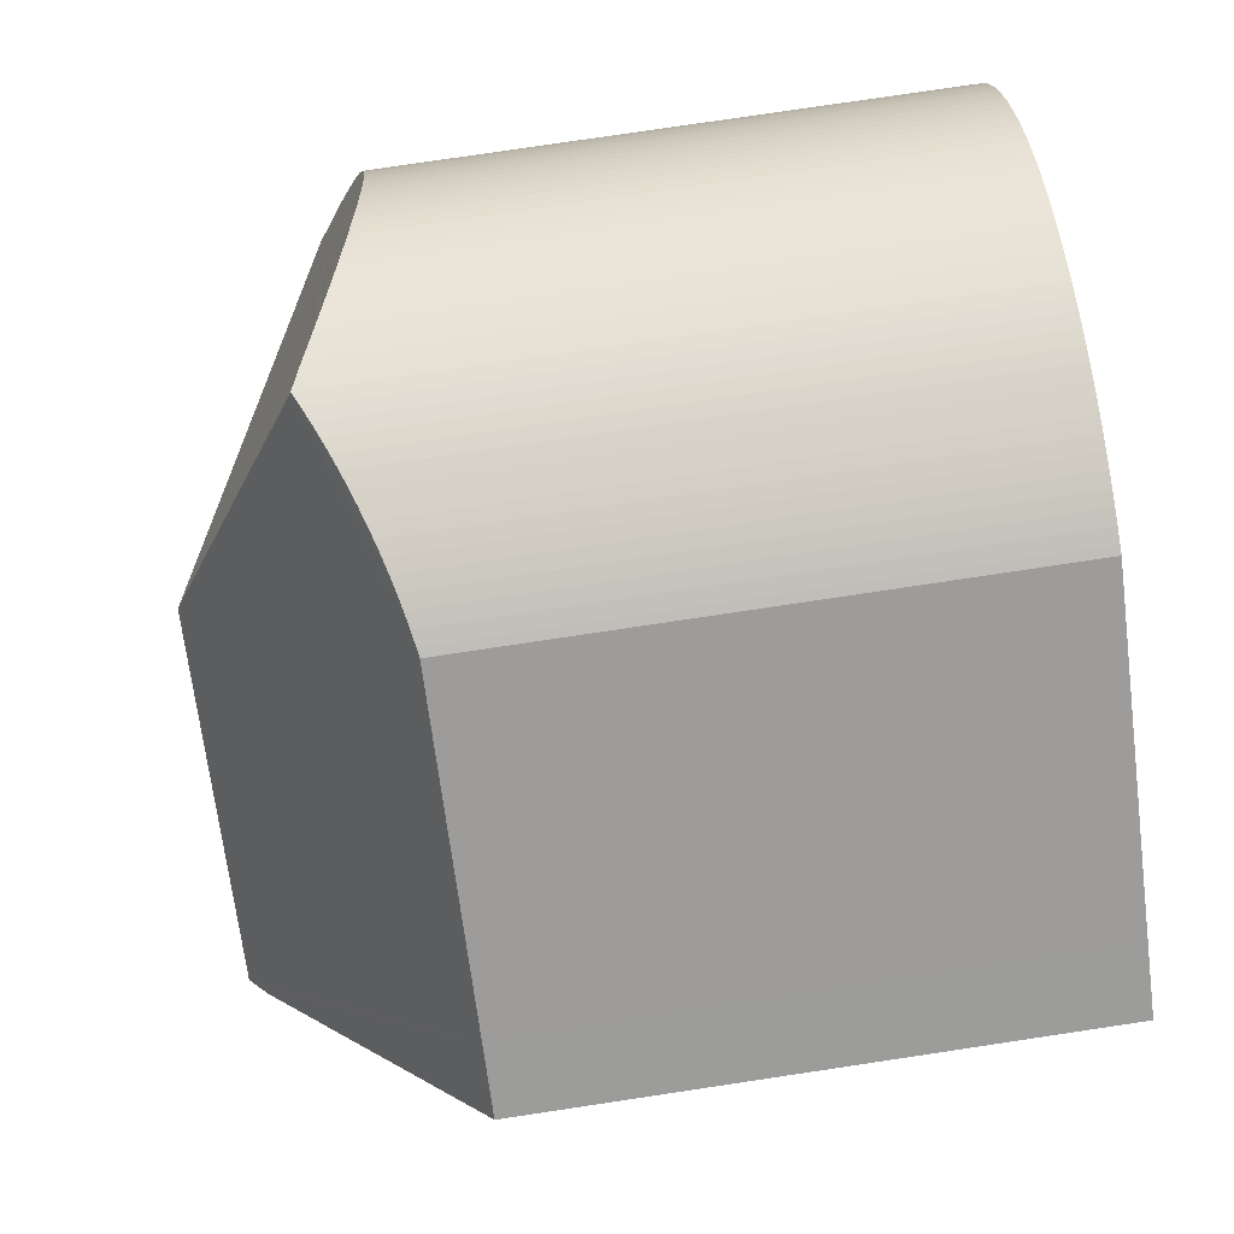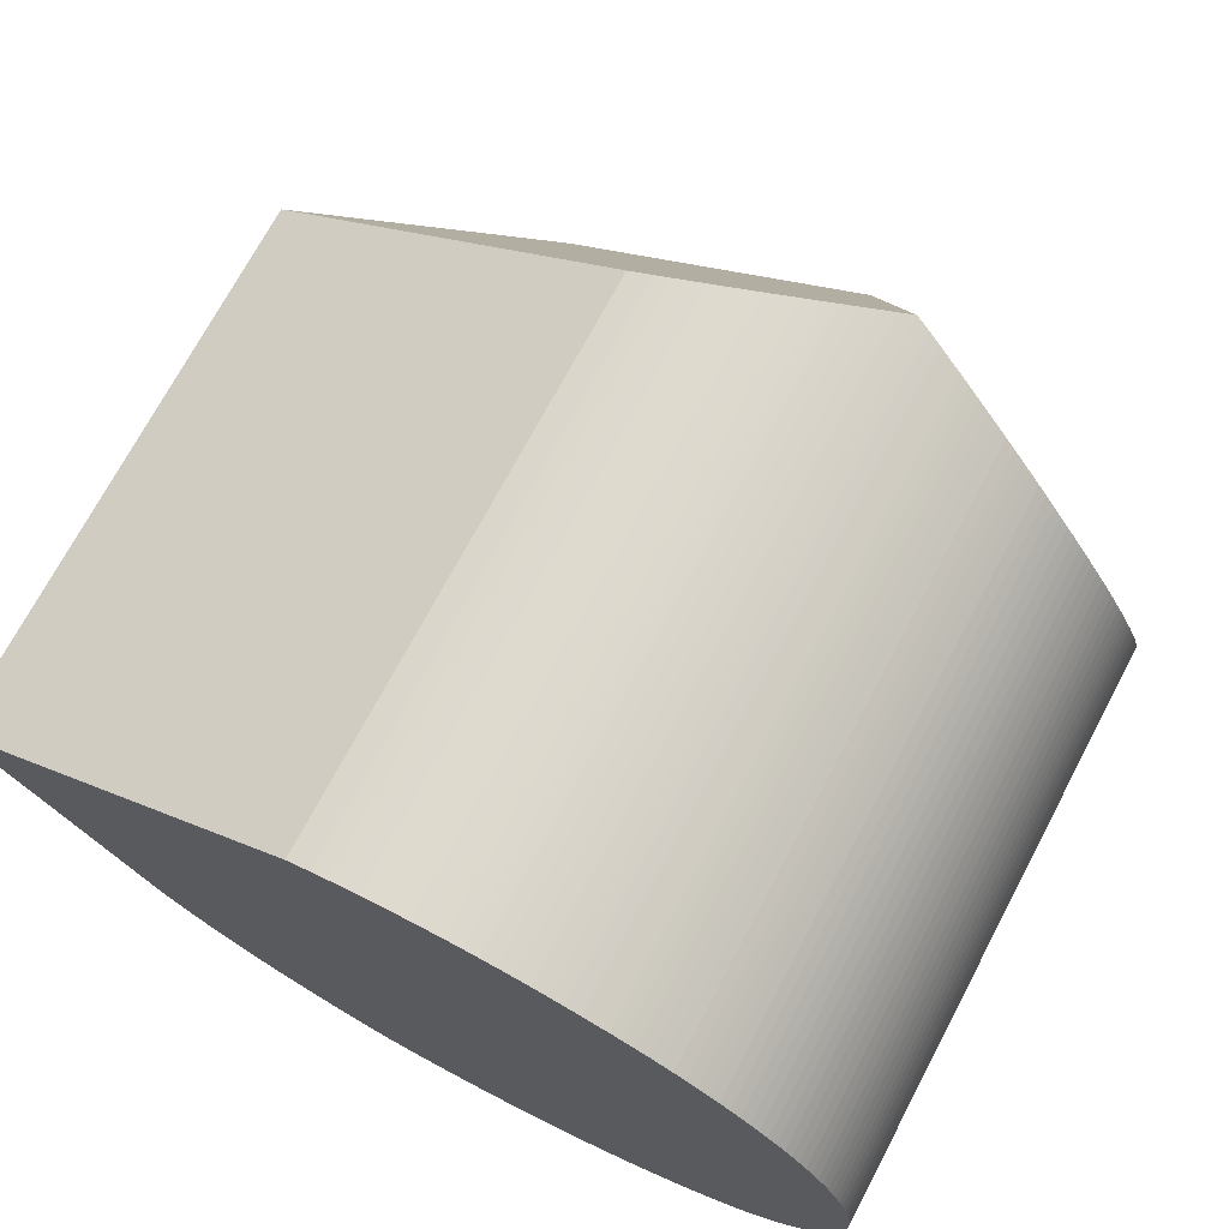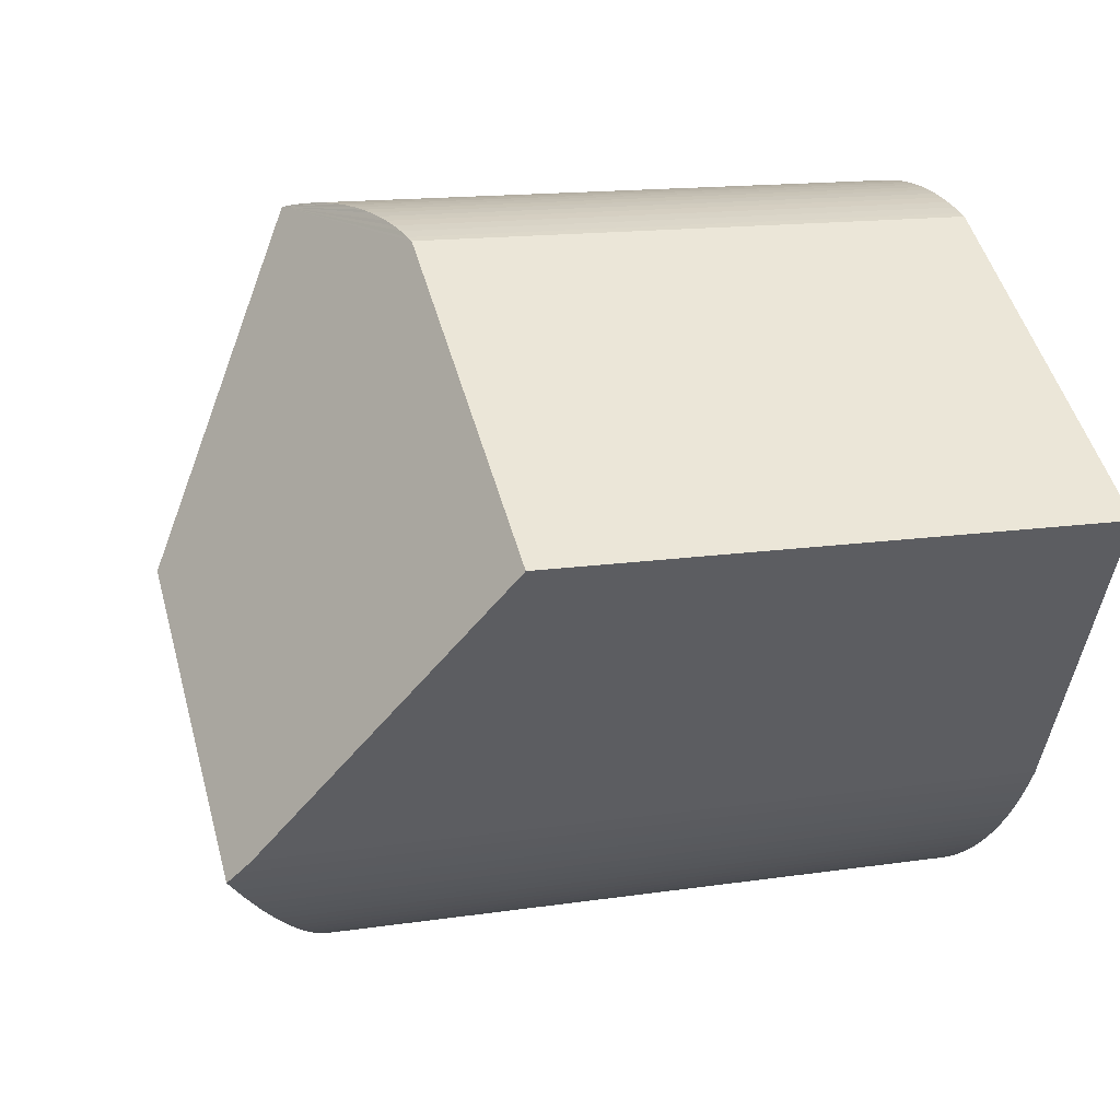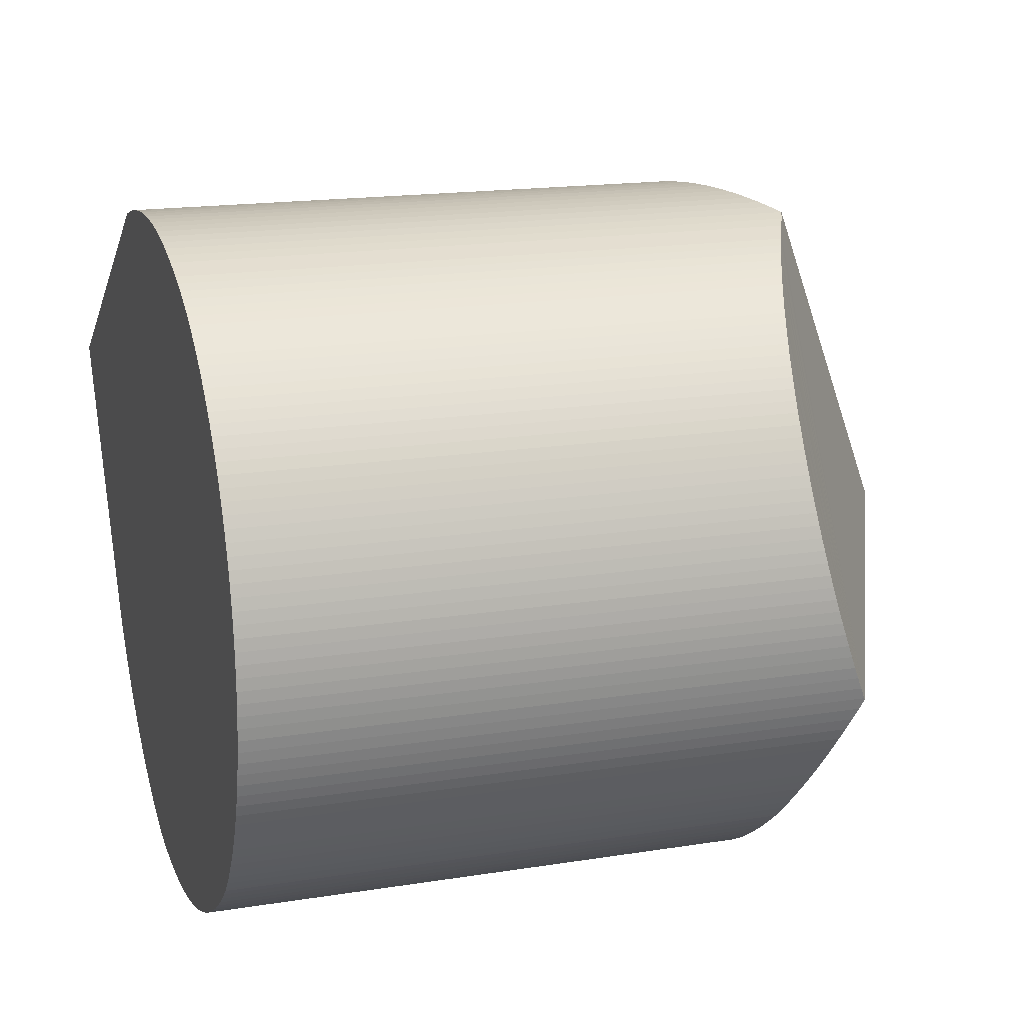
<metadata>
{"format":"obj","ext":"obj","renderer":"f3d","projection":"perspective","resolution":1024,"background":"white","views":[{"elev":78.5,"azim":-98.5,"up":"+Z"},{"elev":71.6,"azim":27.9,"up":"+Z"},{"elev":14.9,"azim":-107.8,"up":"+Z"},{"elev":17.4,"azim":72.4,"up":"+Z"}]}
</metadata>
<code>
v  1.785 6.988 -3.071
v  1.881 1.944e-16 -3.174
v  1.785 1.88e-16 -3.071
v  1.881 6.901 -3.174
v  7.743 5.557 -2.026
v  7.776 1.175e-16 -1.919
v  7.743 1.241e-16 -2.026
v  7.776 5.603 -1.919
v  7.899 5.347 -1.043
v  7.897 5.707e-17 -0.932
v  7.899 6.387e-17 -1.043
v  7.897 5.314 -0.932
v  5.456 5.728 2.06
v  4.547 7.163 -1.003
v  5.326 5.782 2.095
v  5.586 5.67 2.021
v  5.708 5.616 1.979
v  7.8 5.642 -1.83
v  5.807 5.573 1.945
v  5.91 5.529 1.905
v  6.012 5.486 1.862
v  6.113 5.446 1.815
v  6.212 5.407 1.764
v  6.309 5.371 1.711
v  6.404 5.336 1.654
v  6.497 5.304 1.593
v  6.588 5.274 1.529
v  6.677 5.246 1.463
v  6.763 5.221 1.393
v  6.847 5.197 1.32
v  6.928 5.176 1.244
v  7.006 5.157 1.166
v  7.082 5.141 1.085
v  7.155 5.127 1.001
v  7.225 5.115 0.915
v  7.291 5.106 0.826
v  7.355 5.099 0.735
v  7.416 5.095 0.642
v  7.473 5.093 0.547
v  7.527 5.093 0.45
v  7.577 5.096 0.351
v  7.624 5.101 0.25
v  7.667 5.109 0.148
v  7.707 5.119 0.044
v  7.743 5.131 -0.06
v  7.776 5.146 -0.167
v  7.804 5.163 -0.274
v  7.829 5.183 -0.382
v  7.85 5.205 -0.491
v  7.868 5.229 -0.601
v  7.881 5.255 -0.711
v  7.891 5.284 -0.821
v  7.897 5.383 -1.154
v  7.891 5.42 -1.265
v  7.881 5.459 -1.375
v  7.868 5.5 -1.486
v  7.804 5.635 -1.812
v  7.85 5.543 -1.595
v  7.829 5.588 -1.704
v  7.082 1.942e-16 -3.171
v  6.975 2.006e-16 -3.276
v  7.046 1.966e-16 -3.21
v  7.155 1.89e-16 -3.087
v  7.225 1.838e-16 -3.001
v  6.871 2.061e-16 -3.366
v  7.291 1.783e-16 -2.912
v  6.764 2.114e-16 -3.453
v  7.355 1.727e-16 -2.821
v  7.416 1.67e-16 -2.728
v  6.654 2.165e-16 -3.536
v  7.473 1.612e-16 -2.633
v  6.541 2.214e-16 -3.615
v  7.527 1.553e-16 -2.536
v  6.425 2.259e-16 -3.69
v  7.577 1.492e-16 -2.437
v  6.307 2.303e-16 -3.761
v  7.624 1.43e-16 -2.336
v  6.187 2.344e-16 -3.828
v  7.667 1.368e-16 -2.234
v  6.064 2.383e-16 -3.891
v  7.707 1.305e-16 -2.131
v  5.976 2.408e-16 -3.932
v  5.939 2.417e-16 -3.948
v  5.812 2.451e-16 -4.002
v  7.8 1.121e-16 -1.83
v  5.683 2.481e-16 -4.052
v  7.804 1.11e-16 -1.812
v  7.829 1.043e-16 -1.704
v  5.553 2.509e-16 -4.097
v  7.85 9.767e-17 -1.595
v  5.421 2.533e-16 -4.137
v  7.868 9.099e-17 -1.486
v  5.288 2.555e-16 -4.173
v  7.881 8.419e-17 -1.375
v  5.153 2.574e-16 -4.204
v  7.891 7.746e-17 -1.265
v  7.897 7.066e-17 -1.154
v  5.018 2.59e-16 -4.23
v  4.882 2.604e-16 -4.252
v  4.809 2.609e-16 -4.261
v  4.745 2.614e-16 -4.269
v  7.891 5.027e-17 -0.821
v  4.608 2.621e-16 -4.281
v  7.881 4.354e-17 -0.711
v  4.47 2.626e-16 -4.288
v  7.868 3.68e-17 -0.601
v  4.332 2.627e-16 -4.29
v  7.85 3.007e-17 -0.491
v  4.194 2.626e-16 -4.288
v  7.829 2.339e-17 -0.382
v  7.804 1.678e-17 -0.274
v  4.056 2.621e-16 -4.281
v  7.776 1.023e-17 -0.167
v  3.919 2.614e-16 -4.269
v  7.743 3.674e-18 -0.06
v  3.782 2.604e-16 -4.252
v  7.707 -2.694e-18 0.044
v  3.646 2.59e-16 -4.23
v  7.667 -9.062e-18 0.148
v  3.549 2.579e-16 -4.212
v  7.624 -1.531e-17 0.25
v  3.535 2.576e-16 -4.207
v  3.402 2.548e-16 -4.162
v  7.577 -2.149e-17 0.351
v  3.271 2.517e-16 -4.111
v  7.527 -2.755e-17 0.45
v  7.473 -3.349e-17 0.547
v  3.141 2.484e-16 -4.056
v  7.416 -3.931e-17 0.642
v  3.014 2.447e-16 -3.997
v  7.355 -4.501e-17 0.735
v  2.888 2.408e-16 -3.933
v  7.291 -5.058e-17 0.826
v  2.765 2.367e-16 -3.865
v  7.225 -5.603e-17 0.915
v  7.155 -6.129e-17 1.001
v  2.645 2.322e-16 -3.792
v  7.082 -6.644e-17 1.085
v  2.527 2.275e-16 -3.716
v  7.006 -7.14e-17 1.166
v  2.411 2.226e-16 -3.635
v  6.928 -7.617e-17 1.244
v  2.299 2.174e-16 -3.55
v  6.847 -8.083e-17 1.32
v  6.763 -8.53e-17 1.393
v  2.19 2.12e-16 -3.462
v  6.677 -8.958e-17 1.463
v  2.084 2.064e-16 -3.37
v  6.588 -9.362e-17 1.529
v  1.981 2.005e-16 -3.274
v  6.497 -9.754e-17 1.593
v  6.404 -1.013e-16 1.654
v  6.309 -1.048e-16 1.711
v  6.212 -1.08e-16 1.764
v  1.693 1.816e-16 -2.965
v  6.113 -1.111e-16 1.815
v  1.605 1.749e-16 -2.856
v  6.012 -1.14e-16 1.862
v  5.91 -1.166e-16 1.905
v  1.52 1.68e-16 -2.744
v  5.807 -1.191e-16 1.945
v  1.435 1.606e-16 -2.622
v  5.708 -1.212e-16 1.979
v  0 0 0
v  5.586 -1.238e-16 2.021
v  5.456 -1.261e-16 2.06
v  5.326 -1.283e-16 2.095
v  5.194 -1.302e-16 2.126
v  5.061 -1.318e-16 2.152
v  4.927 -1.331e-16 2.173
v  4.793 -1.34e-16 2.189
v  4.658 -1.348e-16 2.201
v  4.522 -1.352e-16 2.208
v  4.387 -1.354e-16 2.211
v  4.252 -1.352e-16 2.208
v  4.116 -1.348e-16 2.201
v  3.982 -1.34e-16 2.189
v  3.847 -1.331e-16 2.173
v  3.713 -1.318e-16 2.152
v  3.58 -1.302e-16 2.126
v  3.448 -1.283e-16 2.095
v  3.318 -1.261e-16 2.06
v  3.239 -1.247e-16 2.037
v  0.561 -2.162e-17 0.353
v  2.19 6.646 -3.462
v  2.299 6.563 -3.55
v  3.982 5.284 2.189
v  3.847 5.248 2.173
v  0 5.118 3.134e-16
v  1.435 6.984 -2.622
v  3.014 6.089 -3.997
v  3.141 6.015 -4.056
v  4.056 5.591 -4.281
v  4.194 5.541 -4.288
v  6.541 5.116 -3.615
v  6.654 5.12 -3.536
v  3.713 5.215 2.152
v  3.58 5.184 2.126
v  7.291 5.239 -2.912
v  7.355 5.265 -2.821
v  3.318 5.132 2.06
v  3.239 5.118 2.037
v  4.927 5.608 2.173
v  4.793 5.555 2.189
v  5.153 5.267 -4.204
v  5.288 5.238 -4.173
v  7.624 5.433 -2.336
v  7.667 5.472 -2.234
v  4.809 5.351 -4.261
v  4.882 5.332 -4.252
v  2.888 6.164 -3.933
v  2.765 6.241 -3.865
v  5.553 5.19 -4.097
v  5.683 5.171 -4.052
v  6.425 5.115 -3.69
v  7.707 5.514 -2.131
v  6.975 5.151 -3.276
v  7.046 5.162 -3.21
v  3.271 5.943 -4.111
v  5.194 5.722 2.126
v  5.061 5.664 2.152
v  2.084 6.73 -3.37
v  0.561 5.118 0.353
v  3.535 5.804 -4.207
v  3.549 5.796 -4.212
v  1.52 7.077 -2.744
v  1.981 6.816 -3.274
v  5.976 5.136 -3.932
v  6.064 5.129 -3.891
v  4.745 5.368 -4.269
v  4.608 5.407 -4.281
v  7.082 5.171 -3.171
v  7.416 5.295 -2.728
v  2.411 6.481 -3.635
v  2.527 6.4 -3.716
v  7.225 5.214 -3.001
v  7.527 5.359 -2.536
v  7.577 5.395 -2.437
v  4.658 5.503 2.201
v  3.919 5.643 -4.269
v  3.782 5.698 -4.252
v  5.421 5.213 -4.137
v  7.155 5.191 -3.087
v  1.693 7.075 -2.965
v  4.387 5.408 2.211
v  4.252 5.364 2.208
v  4.47 5.45 -4.288
v  1.605 7.164 -2.856
v  5.812 5.154 -4.002
v  5.939 5.14 -3.948
v  4.332 5.494 -4.29
v  4.522 5.455 2.208
v  6.307 5.117 -3.761
v  3.448 5.157 2.095
v  6.764 5.128 -3.453
v  6.871 5.138 -3.366
v  2.645 6.32 -3.792
v  3.402 5.872 -4.162
v  3.646 5.754 -4.23
v  5.018 5.298 -4.23
v  7.473 5.326 -2.633
v  6.187 5.121 -3.828
v  4.116 5.323 2.201
g defaultobject
f 1 2 3
f 2 1 4
f 5 6 7
f 6 5 8
f 9 10 11
f 10 9 12
f 13 14 15
f 14 13 16
f 14 16 17
f 14 17 18
f 18 17 19
f 18 19 20
f 18 20 21
f 18 21 22
f 18 22 23
f 18 23 24
f 18 24 25
f 18 25 26
f 18 26 27
f 18 27 28
f 18 28 29
f 18 29 30
f 18 30 31
f 18 31 32
f 18 32 33
f 18 33 34
f 18 34 35
f 18 35 36
f 18 36 37
f 18 37 38
f 18 38 39
f 18 39 40
f 18 40 41
f 18 41 42
f 18 42 43
f 18 43 44
f 18 44 45
f 18 45 46
f 18 46 47
f 18 47 48
f 18 48 49
f 18 49 50
f 18 50 51
f 18 51 52
f 18 52 12
f 18 12 9
f 18 9 53
f 18 53 54
f 18 54 55
f 18 55 56
f 18 56 57
f 57 56 58
f 57 58 59
f 60 61 62
f 61 60 63
f 61 63 64
f 61 64 65
f 65 64 66
f 65 66 67
f 67 66 68
f 67 68 69
f 67 69 70
f 70 69 71
f 70 71 72
f 72 71 73
f 72 73 74
f 74 73 75
f 74 75 76
f 76 75 77
f 76 77 78
f 78 77 79
f 78 79 80
f 80 79 81
f 80 81 7
f 80 7 82
f 82 7 83
f 83 7 6
f 83 6 84
f 84 6 85
f 84 85 86
f 86 85 87
f 86 87 88
f 86 88 89
f 89 88 90
f 89 90 91
f 91 90 92
f 91 92 93
f 93 92 94
f 93 94 95
f 95 94 96
f 95 96 97
f 95 97 98
f 98 97 11
f 98 11 99
f 99 11 10
f 99 10 100
f 100 10 101
f 101 10 102
f 101 102 103
f 103 102 104
f 103 104 105
f 105 104 106
f 105 106 107
f 107 106 108
f 107 108 109
f 109 108 110
f 109 110 111
f 109 111 112
f 112 111 113
f 112 113 114
f 114 113 115
f 114 115 116
f 116 115 117
f 116 117 118
f 118 117 119
f 118 119 120
f 120 119 121
f 120 121 122
f 122 121 123
f 123 121 124
f 123 124 125
f 125 124 126
f 125 126 127
f 125 127 128
f 128 127 129
f 128 129 130
f 130 129 131
f 130 131 132
f 132 131 133
f 132 133 134
f 134 133 135
f 134 135 136
f 134 136 137
f 137 136 138
f 137 138 139
f 139 138 140
f 139 140 141
f 141 140 142
f 141 142 143
f 143 142 144
f 143 144 145
f 143 145 146
f 146 145 147
f 146 147 148
f 148 147 149
f 148 149 150
f 150 149 151
f 150 151 2
f 2 151 152
f 2 152 153
f 2 153 3
f 3 153 154
f 3 154 155
f 155 154 156
f 155 156 157
f 157 156 158
f 157 158 159
f 157 159 160
f 160 159 161
f 160 161 162
f 162 161 163
f 162 163 164
f 164 163 165
f 164 165 166
f 164 166 167
f 164 167 168
f 164 168 169
f 164 169 170
f 164 170 171
f 164 171 172
f 164 172 173
f 164 173 174
f 164 174 175
f 164 175 176
f 164 176 177
f 164 177 178
f 164 178 179
f 164 179 180
f 164 180 181
f 164 181 182
f 164 182 183
f 164 183 184
f 185 143 146
f 143 185 186
f 187 178 177
f 178 187 188
f 189 162 164
f 162 189 190
f 191 128 130
f 128 191 192
f 31 144 142
f 144 31 30
f 17 165 163
f 165 17 16
f 51 106 104
f 106 51 50
f 38 131 129
f 131 38 37
f 59 90 88
f 90 59 58
f 193 109 112
f 109 193 194
f 195 70 72
f 70 195 196
f 197 180 179
f 180 197 198
f 55 96 94
f 96 55 54
f 199 68 66
f 68 199 200
f 47 113 111
f 113 47 46
f 53 11 97
f 11 53 9
f 201 183 182
f 183 201 202
f 203 171 170
f 171 203 204
f 205 93 95
f 93 205 206
f 207 79 77
f 79 207 208
f 24 154 153
f 154 24 23
f 209 99 100
f 99 209 210
f 211 130 132
f 130 211 191
f 212 132 134
f 132 212 211
f 49 110 108
f 110 49 48
f 30 145 144
f 145 30 29
f 44 119 117
f 119 44 43
f 46 115 113
f 115 46 45
f 56 94 92
f 94 56 55
f 57 88 87
f 88 57 59
f 20 161 159
f 161 20 19
f 213 86 89
f 86 213 214
f 215 72 74
f 72 215 195
f 216 7 81
f 7 216 5
f 54 97 96
f 97 54 53
f 208 81 79
f 81 208 216
f 52 104 102
f 104 52 51
f 217 62 61
f 62 217 218
f 192 125 128
f 125 192 219
f 220 169 168
f 169 220 221
f 222 146 148
f 146 222 185
f 223 164 184
f 164 223 189
f 224 120 122
f 120 224 225
f 190 160 162
f 160 190 226
f 227 148 150
f 148 227 222
f 32 142 140
f 142 32 31
f 228 80 82
f 80 228 229
f 230 100 101
f 100 230 209
f 231 101 103
f 101 231 230
f 28 149 147
f 149 28 27
f 25 153 152
f 153 25 24
f 57 8 18
f 8 57 87
f 8 87 6
f 6 87 85
f 43 121 119
f 121 43 42
f 218 60 62
f 60 218 232
f 200 69 68
f 69 200 233
f 234 139 141
f 139 234 235
f 34 138 136
f 138 34 33
f 23 156 154
f 156 23 22
f 236 66 64
f 66 236 199
f 237 75 73
f 75 237 238
f 204 172 171
f 172 204 239
f 240 112 114
f 112 240 193
f 241 114 116
f 114 241 240
f 242 89 91
f 89 242 213
f 243 64 63
f 64 243 236
f 244 3 155
f 3 244 1
f 238 77 75
f 77 238 207
f 206 91 93
f 91 206 242
f 245 175 174
f 175 245 246
f 15 168 167
f 168 15 220
f 247 103 105
f 103 247 231
f 226 157 160
f 157 226 248
f 249 83 84
f 83 249 250
f 194 107 109
f 107 194 251
f 42 124 121
f 124 42 41
f 186 141 143
f 141 186 234
f 40 127 126
f 127 40 39
f 19 163 161
f 163 19 17
f 214 84 86
f 84 214 249
f 248 155 157
f 155 248 244
f 251 105 107
f 105 251 247
f 252 174 173
f 174 252 245
f 253 74 76
f 74 253 215
f 202 184 183
f 184 202 223
f 239 173 172
f 173 239 252
f 26 152 151
f 152 26 25
f 12 102 10
f 102 12 52
f 198 181 180
f 181 198 254
f 45 117 115
f 117 45 44
f 16 166 165
f 166 16 13
f 48 111 110
f 111 48 47
f 250 82 83
f 82 250 228
f 39 129 127
f 129 39 38
f 255 65 67
f 65 255 256
f 14 244 248
f 244 14 18
f 244 18 1
f 1 18 4
f 4 18 227
f 227 18 222
f 222 18 185
f 185 18 186
f 186 18 234
f 234 18 235
f 235 18 257
f 257 18 212
f 212 18 211
f 211 18 191
f 191 18 192
f 192 18 219
f 219 18 258
f 258 18 224
f 224 18 225
f 225 18 259
f 259 18 241
f 241 18 240
f 240 18 193
f 193 18 194
f 194 18 8
f 194 8 251
f 251 8 5
f 251 5 247
f 247 5 216
f 247 216 231
f 231 216 208
f 231 208 230
f 230 208 207
f 230 207 209
f 209 207 238
f 209 238 210
f 210 238 260
f 260 238 237
f 260 237 205
f 205 237 261
f 205 261 206
f 206 261 233
f 206 233 200
f 206 200 242
f 242 200 199
f 242 199 213
f 213 199 236
f 213 236 214
f 214 236 243
f 214 243 249
f 249 243 232
f 249 232 250
f 250 232 218
f 250 218 228
f 228 218 229
f 229 218 217
f 229 217 262
f 262 217 256
f 262 256 253
f 253 256 255
f 253 255 215
f 215 255 196
f 215 196 195
f 223 190 189
f 190 223 226
f 226 223 248
f 248 223 14
f 14 223 202
f 14 202 15
f 15 202 201
f 15 201 254
f 15 254 198
f 15 198 197
f 15 197 188
f 15 188 187
f 15 187 263
f 15 263 246
f 15 246 245
f 15 245 252
f 15 252 239
f 15 239 204
f 15 204 203
f 15 203 221
f 15 221 220
f 33 140 138
f 140 33 32
f 196 67 70
f 67 196 255
f 29 147 145
f 147 29 28
f 219 123 125
f 123 219 258
f 257 134 137
f 134 257 212
f 259 116 118
f 116 259 241
f 13 167 166
f 167 13 15
f 210 98 99
f 98 210 260
f 235 137 139
f 137 235 257
f 4 150 2
f 150 4 227
f 229 78 80
f 78 229 262
f 232 63 60
f 63 232 243
f 260 95 98
f 95 260 205
f 35 136 135
f 136 35 34
f 58 92 90
f 92 58 56
f 261 73 71
f 73 261 237
f 246 176 175
f 176 246 263
f 188 179 178
f 179 188 197
f 262 76 78
f 76 262 253
f 50 108 106
f 108 50 49
f 233 71 69
f 71 233 261
f 41 126 124
f 126 41 40
f 254 182 181
f 182 254 201
f 221 170 169
f 170 221 203
f 258 122 123
f 122 258 224
f 21 159 158
f 159 21 20
f 36 135 133
f 135 36 35
f 27 151 149
f 151 27 26
f 256 61 65
f 61 256 217
f 37 133 131
f 133 37 36
f 22 158 156
f 158 22 21
f 263 177 176
f 177 263 187
f 225 118 120
f 118 225 259

</code>
